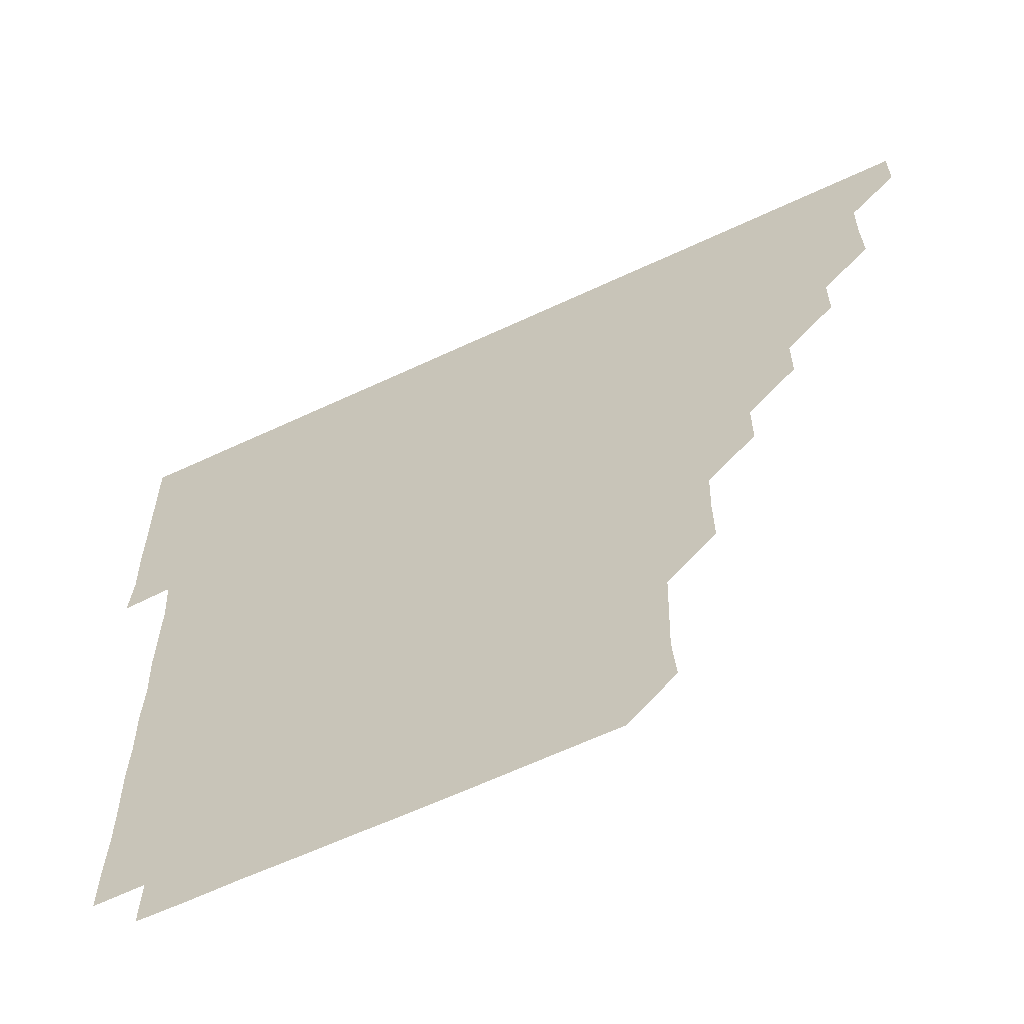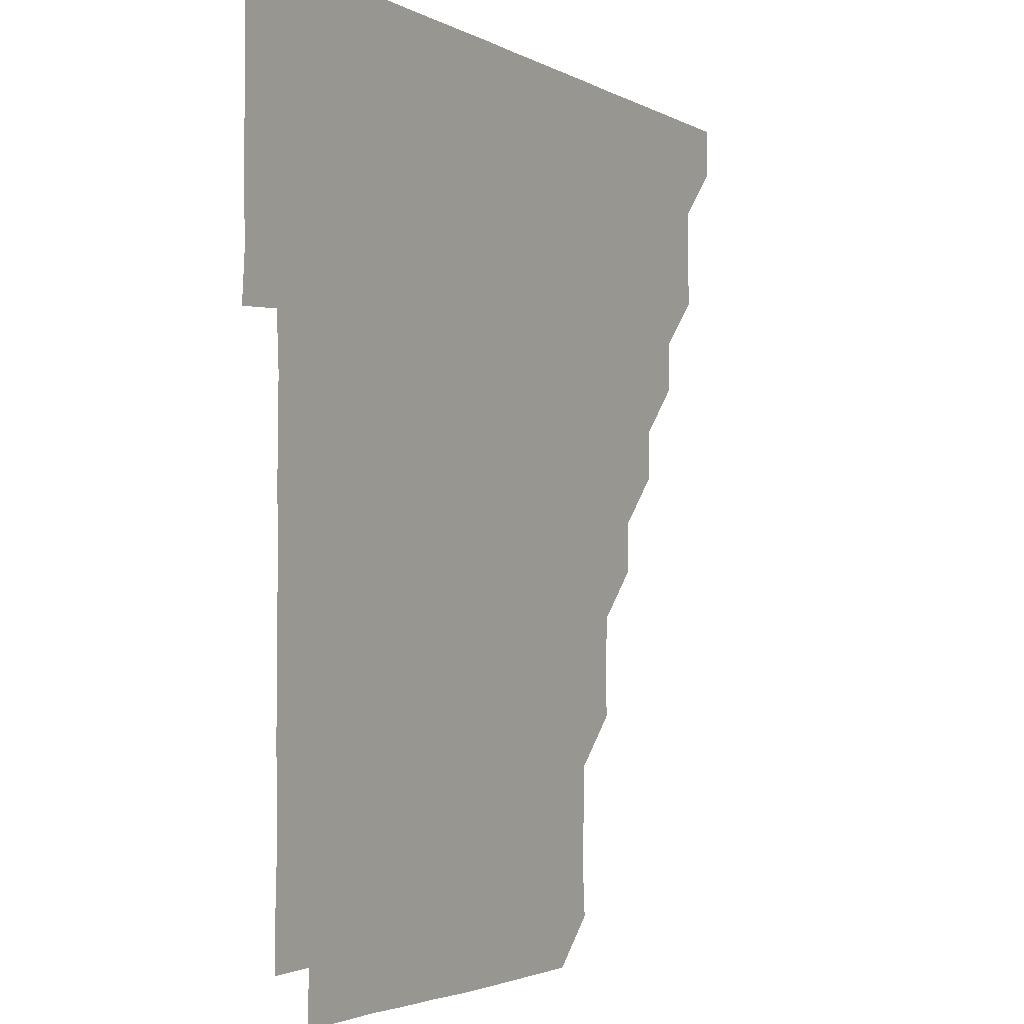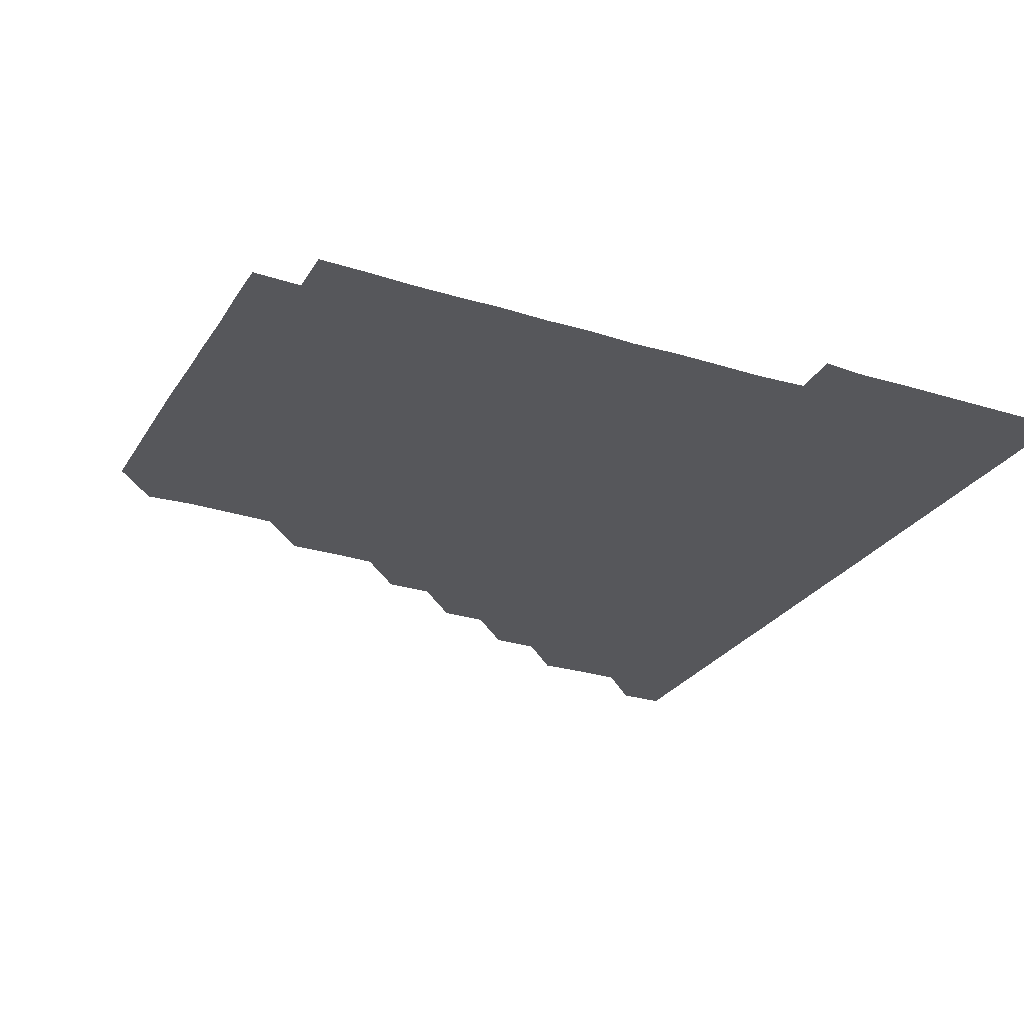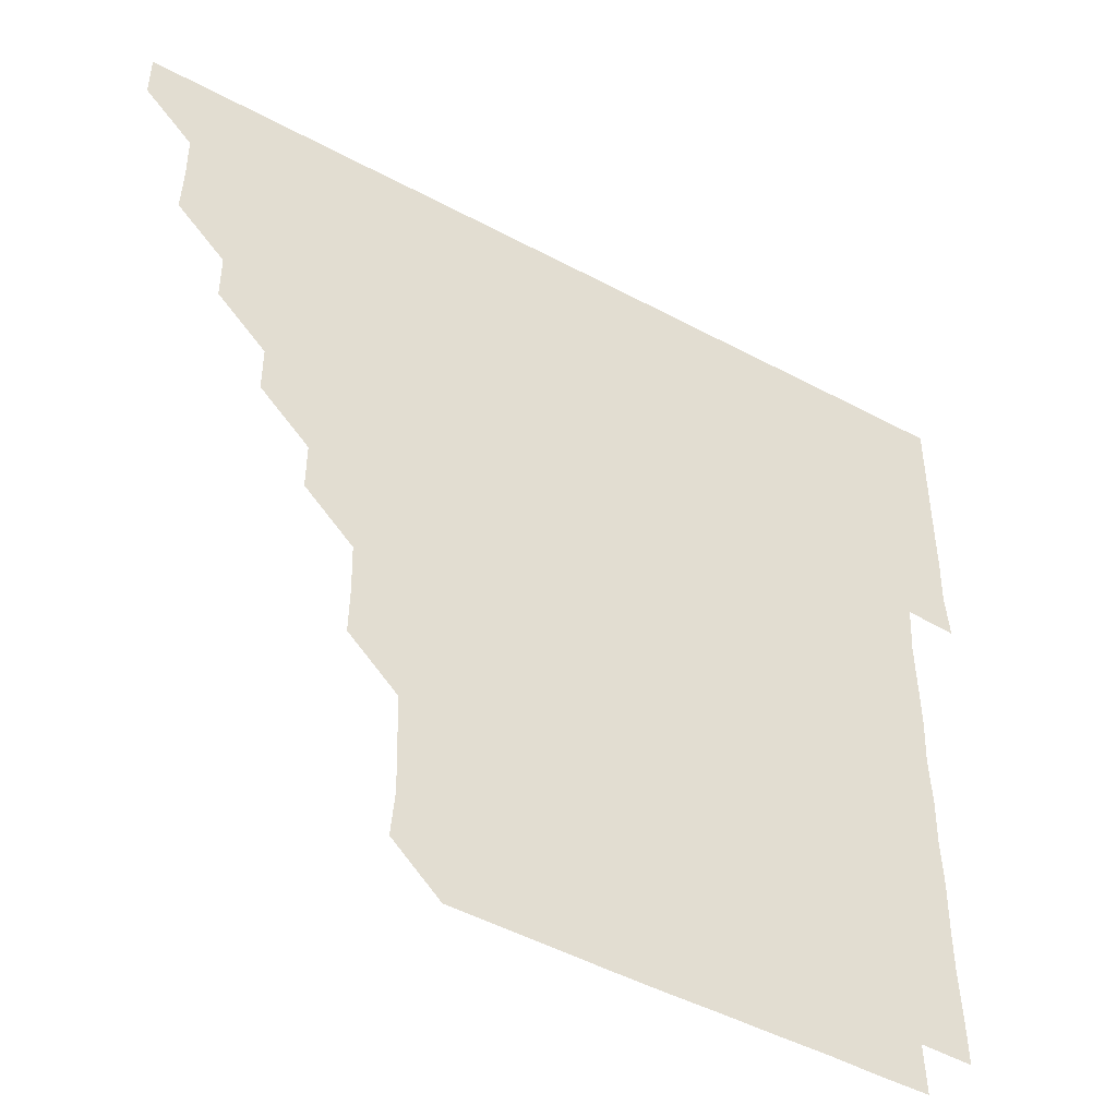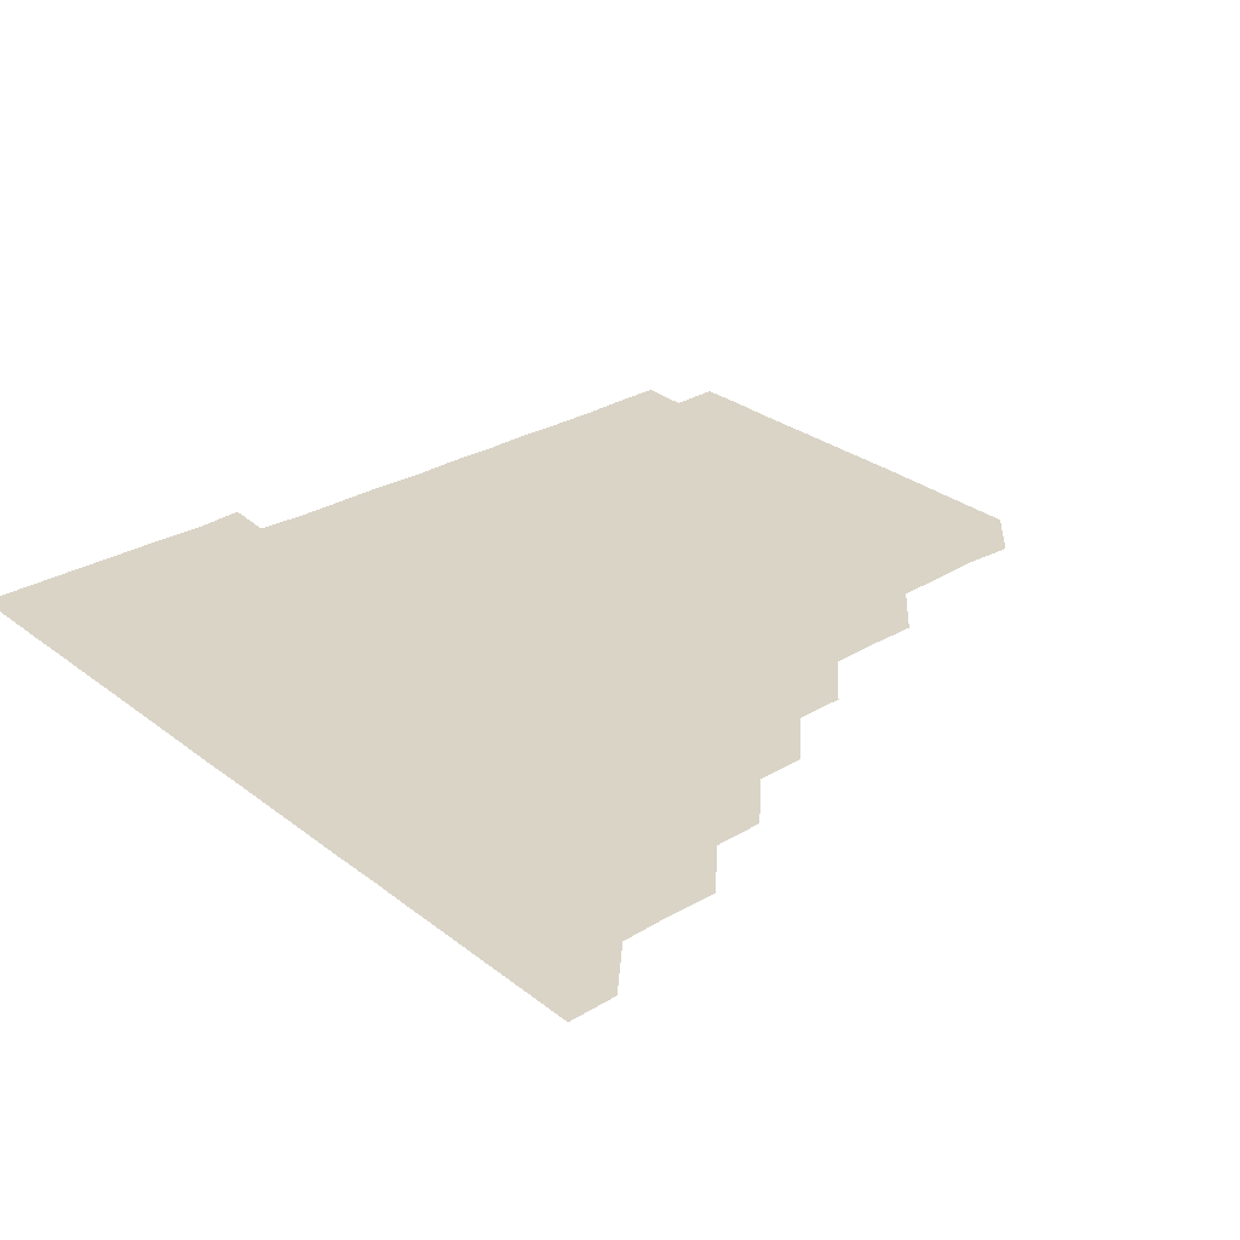
<metadata>
{"format":"obj","ext":"obj","renderer":"f3d","projection":"perspective","resolution":1024,"background":"white","views":[{"elev":-62.1,"azim":-154.5,"up":"+Y"},{"elev":-2.9,"azim":119.3,"up":"+Y"},{"elev":-27.2,"azim":64.2,"up":"+Z"},{"elev":-48.2,"azim":-31.0,"up":"+Y"},{"elev":28.9,"azim":-131.4,"up":"+Z"}]}
</metadata>
<code>
v 436 406 0
v 436 421 0
v 450.9 360.5 0
v 451.3 375.8 0
v 451 391 0
v 451 406 0
v 451 421 0
v 466 330.7 0
v 465.8 345.8 0
v 466.2 361.2 0
v 466.1 376.1 0
v 466 391 0
v 466 406 0
v 466 421 0
v 481.1 300.7 0
v 481 315.6 0
v 481.2 331.2 0
v 480.9 346 0
v 481.1 361.1 0
v 481 376 0
v 481 391 0
v 481 406 0
v 481 421 0
v 496.3 270.4 0
v 496.3 285.6 0
v 496 301.1 0
v 496.1 316.3 0
v 496.1 331.1 0
v 496.1 346.2 0
v 496 361 0
v 496 376 0
v 496 391 0
v 496 405.9 0
v 496 421 0
v 511.4 225.1 0
v 511.6 240.4 0
v 511.1 255.5 0
v 511.1 271.2 0
v 511.1 286 0
v 511 300.9 0
v 510.9 315.9 0
v 511 331.2 0
v 511 346.1 0
v 511 361 0
v 511 376 0
v 511 391 0
v 511 406 0
v 511 421 0
v 526.2 165.1 0
v 527.2 179.7 0
v 526.8 195.3 0
v 526.4 210.4 0
v 526.3 226.3 0
v 526 240.9 0
v 526 256.1 0
v 525.9 270.9 0
v 526.1 286.2 0
v 526.1 301.1 0
v 526.1 316.1 0
v 526 331.1 0
v 526 346 0
v 526 361 0
v 526 376 0
v 526 391 0
v 526 406 0
v 526 421.1 0
v 540.5 151.1 0
v 540.9 166.1 0
v 541.4 181.4 0
v 540.9 195.8 0
v 541 211.2 0
v 541.1 226.2 0
v 541.1 241.3 0
v 541 255.9 0
v 541 271 0
v 541 286.2 0
v 541 301.1 0
v 541.1 316.1 0
v 541 330.9 0
v 541 346.1 0
v 541 361 0
v 541 376 0
v 541 391 0
v 541 406 0
v 541 421.1 0
v 555.3 151 0
v 556.2 166.1 0
v 555.9 181.7 0
v 556.2 196.2 0
v 555.9 211.3 0
v 556.3 226.4 0
v 556 241.1 0
v 556 256.3 0
v 556.2 271.2 0
v 556 285.9 0
v 556 301 0
v 556 316.2 0
v 556 331 0
v 556 346 0
v 556 361 0
v 556 376 0
v 556 391 0
v 556 405.9 0
v 556 421.1 0
v 570.4 150.8 0
v 571.3 166.4 0
v 571 180.9 0
v 571 196.2 0
v 571.2 210.6 0
v 570.7 226.1 0
v 571 241 0
v 570.9 255.9 0
v 571 271.1 0
v 571.1 286.1 0
v 571 301.1 0
v 571 316 0
v 571 331 0
v 571.1 346.1 0
v 571 361 0
v 571 376 0
v 571 391 0
v 571 406 0
v 571 421 0
v 585.8 150.6 0
v 586 166.2 0
v 586.2 181.2 0
v 585.8 196.1 0
v 586.2 211.5 0
v 586 226.1 0
v 586.1 241 0
v 586 256 0
v 586 271.3 0
v 586 286.2 0
v 586 301 0
v 586 316 0
v 586 331.1 0
v 586 346 0
v 586.1 361 0
v 586 376 0
v 586 390.9 0
v 586 406 0
v 586 421.2 0
v 600.9 150.6 0
v 600.6 166.5 0
v 601.2 181.4 0
v 601.2 196.1 0
v 601 211.1 0
v 600.8 226.2 0
v 601.2 241.2 0
v 601.1 256.1 0
v 601 271.1 0
v 601 286.1 0
v 601 300.9 0
v 601 316.1 0
v 601 330.9 0
v 601 346.1 0
v 601 361 0
v 601 376 0
v 601 391 0
v 601 405.9 0
v 600.9 421.1 0
v 616.3 150.8 0
v 616 165.7 0
v 616 181 0
v 616 196.1 0
v 616 211.3 0
v 616.2 225.6 0
v 615.8 241.1 0
v 615.9 256.2 0
v 616 271.1 0
v 615.9 286.1 0
v 616 301.3 0
v 616 315.9 0
v 616 331.1 0
v 616 346.1 0
v 616 361 0
v 616 376 0
v 616 391 0
v 616 406 0
v 615.9 421 0
v 631.3 150.8 0
v 631 166 0
v 631 181.3 0
v 631 196.2 0
v 630.8 211.2 0
v 631 226.4 0
v 631.1 241.2 0
v 631 256 0
v 630.9 271.1 0
v 631.1 286 0
v 631 301 0
v 630.9 316.2 0
v 631.1 331 0
v 631 346 0
v 631 361 0
v 631 376 0
v 631 391 0
v 631 406 0
v 630.9 421 0
v 646.6 151 0
v 646.3 166 0
v 645.6 181.4 0
v 646.1 196.3 0
v 646 211.3 0
v 646.1 225.8 0
v 645.8 241.3 0
v 646 256.2 0
v 646 270.9 0
v 646 286.1 0
v 645.9 301.2 0
v 646 315.8 0
v 645.9 331.2 0
v 646 346 0
v 646 361.1 0
v 646 376 0
v 646.1 391 0
v 646.1 405.9 0
v 645.9 421.1 0
v 661.6 150.7 0
v 660.9 166.4 0
v 661 181 0
v 660.7 196.3 0
v 660.7 211.5 0
v 660.9 226.5 0
v 661 241.1 0
v 660.9 256.2 0
v 661 271.1 0
v 660.9 286.2 0
v 660.9 301.1 0
v 661 316.1 0
v 661 331 0
v 661 346.2 0
v 661 361 0
v 661 376 0
v 661 391 0
v 661.1 405.9 0
v 661 421 0
v 676.3 150.8 0
v 675.9 166.1 0
v 675.8 181.6 0
v 675.8 196.2 0
v 675.6 211.5 0
v 675.8 226.4 0
v 675.7 241.2 0
v 675.8 256.3 0
v 675.7 271.5 0
v 676 286.1 0
v 675.9 301.1 0
v 675.9 316.2 0
v 675.8 331.5 0
v 676.1 345.9 0
v 676 361.2 0
v 676 376.1 0
v 676 391 0
v 676 406 0
v 675.9 421.1 0
v 691 165.7 0
v 690.9 180 0
v 690.4 194.8 0
v 690.5 209.8 0
v 690.8 224.8 0
v 690.4 239.9 0
v 690.8 254.9 0
v 690.3 270.2 0
v 690.9 285.4 0
v 690.8 300.3 0
v 690.6 315.6 0
v 691.5 331.6 0
v 690.6 346.5 0
v 690.8 361.1 0
v 690.9 376 0
v 691 391.1 0
v 691 406 0
v 691 421 0
v 706.5 330.5 0
v 705.4 345.1 0
v 705.8 360.5 0
v 705.8 375.8 0
v 705.9 390.9 0
v 706 406 0
v 706 421 0
f 5 6 1
f 1 6 2
f 6 7 2
f 9 10 3
f 3 10 4
f 10 11 4
f 4 11 5
f 11 12 5
f 5 12 6
f 12 13 6
f 6 13 7
f 13 14 7
f 16 17 8
f 8 17 9
f 17 18 9
f 9 18 10
f 18 19 10
f 10 19 11
f 19 20 11
f 11 20 12
f 20 21 12
f 12 21 13
f 21 22 13
f 13 22 14
f 22 23 14
f 25 26 15
f 15 26 16
f 26 27 16
f 16 27 17
f 27 28 17
f 17 28 18
f 28 29 18
f 18 29 19
f 29 30 19
f 19 30 20
f 30 31 20
f 20 31 21
f 31 32 21
f 21 32 22
f 32 33 22
f 22 33 23
f 33 34 23
f 37 38 24
f 24 38 25
f 38 39 25
f 25 39 26
f 39 40 26
f 26 40 27
f 40 41 27
f 27 41 28
f 41 42 28
f 28 42 29
f 42 43 29
f 29 43 30
f 43 44 30
f 30 44 31
f 44 45 31
f 31 45 32
f 45 46 32
f 32 46 33
f 46 47 33
f 33 47 34
f 47 48 34
f 52 53 35
f 35 53 36
f 53 54 36
f 36 54 37
f 54 55 37
f 37 55 38
f 55 56 38
f 38 56 39
f 56 57 39
f 39 57 40
f 57 58 40
f 40 58 41
f 58 59 41
f 41 59 42
f 59 60 42
f 42 60 43
f 60 61 43
f 43 61 44
f 61 62 44
f 44 62 45
f 62 63 45
f 45 63 46
f 63 64 46
f 46 64 47
f 64 65 47
f 47 65 48
f 65 66 48
f 67 68 49
f 49 68 50
f 68 69 50
f 50 69 51
f 69 70 51
f 51 70 52
f 70 71 52
f 52 71 53
f 71 72 53
f 53 72 54
f 72 73 54
f 54 73 55
f 73 74 55
f 55 74 56
f 74 75 56
f 56 75 57
f 75 76 57
f 57 76 58
f 76 77 58
f 58 77 59
f 77 78 59
f 59 78 60
f 78 79 60
f 60 79 61
f 79 80 61
f 61 80 62
f 80 81 62
f 62 81 63
f 81 82 63
f 63 82 64
f 82 83 64
f 64 83 65
f 83 84 65
f 65 84 66
f 84 85 66
f 67 86 68
f 86 87 68
f 68 87 69
f 87 88 69
f 69 88 70
f 88 89 70
f 70 89 71
f 89 90 71
f 71 90 72
f 90 91 72
f 72 91 73
f 91 92 73
f 73 92 74
f 92 93 74
f 74 93 75
f 93 94 75
f 75 94 76
f 94 95 76
f 76 95 77
f 95 96 77
f 77 96 78
f 96 97 78
f 78 97 79
f 97 98 79
f 79 98 80
f 98 99 80
f 80 99 81
f 99 100 81
f 81 100 82
f 100 101 82
f 82 101 83
f 101 102 83
f 83 102 84
f 102 103 84
f 84 103 85
f 103 104 85
f 86 105 87
f 105 106 87
f 87 106 88
f 106 107 88
f 88 107 89
f 107 108 89
f 89 108 90
f 108 109 90
f 90 109 91
f 109 110 91
f 91 110 92
f 110 111 92
f 92 111 93
f 111 112 93
f 93 112 94
f 112 113 94
f 94 113 95
f 113 114 95
f 95 114 96
f 114 115 96
f 96 115 97
f 115 116 97
f 97 116 98
f 116 117 98
f 98 117 99
f 117 118 99
f 99 118 100
f 118 119 100
f 100 119 101
f 119 120 101
f 101 120 102
f 120 121 102
f 102 121 103
f 121 122 103
f 103 122 104
f 122 123 104
f 105 124 106
f 124 125 106
f 106 125 107
f 125 126 107
f 107 126 108
f 126 127 108
f 108 127 109
f 127 128 109
f 109 128 110
f 128 129 110
f 110 129 111
f 129 130 111
f 111 130 112
f 130 131 112
f 112 131 113
f 131 132 113
f 113 132 114
f 132 133 114
f 114 133 115
f 133 134 115
f 115 134 116
f 134 135 116
f 116 135 117
f 135 136 117
f 117 136 118
f 136 137 118
f 118 137 119
f 137 138 119
f 119 138 120
f 138 139 120
f 120 139 121
f 139 140 121
f 121 140 122
f 140 141 122
f 122 141 123
f 141 142 123
f 124 143 125
f 143 144 125
f 125 144 126
f 144 145 126
f 126 145 127
f 145 146 127
f 127 146 128
f 146 147 128
f 128 147 129
f 147 148 129
f 129 148 130
f 148 149 130
f 130 149 131
f 149 150 131
f 131 150 132
f 150 151 132
f 132 151 133
f 151 152 133
f 133 152 134
f 152 153 134
f 134 153 135
f 153 154 135
f 135 154 136
f 154 155 136
f 136 155 137
f 155 156 137
f 137 156 138
f 156 157 138
f 138 157 139
f 157 158 139
f 139 158 140
f 158 159 140
f 140 159 141
f 159 160 141
f 141 160 142
f 160 161 142
f 143 162 144
f 162 163 144
f 144 163 145
f 163 164 145
f 145 164 146
f 164 165 146
f 146 165 147
f 165 166 147
f 147 166 148
f 166 167 148
f 148 167 149
f 167 168 149
f 149 168 150
f 168 169 150
f 150 169 151
f 169 170 151
f 151 170 152
f 170 171 152
f 152 171 153
f 171 172 153
f 153 172 154
f 172 173 154
f 154 173 155
f 173 174 155
f 155 174 156
f 174 175 156
f 156 175 157
f 175 176 157
f 157 176 158
f 176 177 158
f 158 177 159
f 177 178 159
f 159 178 160
f 178 179 160
f 160 179 161
f 179 180 161
f 162 181 163
f 181 182 163
f 163 182 164
f 182 183 164
f 164 183 165
f 183 184 165
f 165 184 166
f 184 185 166
f 166 185 167
f 185 186 167
f 167 186 168
f 186 187 168
f 168 187 169
f 187 188 169
f 169 188 170
f 188 189 170
f 170 189 171
f 189 190 171
f 171 190 172
f 190 191 172
f 172 191 173
f 191 192 173
f 173 192 174
f 192 193 174
f 174 193 175
f 193 194 175
f 175 194 176
f 194 195 176
f 176 195 177
f 195 196 177
f 177 196 178
f 196 197 178
f 178 197 179
f 197 198 179
f 179 198 180
f 198 199 180
f 181 200 182
f 200 201 182
f 182 201 183
f 201 202 183
f 183 202 184
f 202 203 184
f 184 203 185
f 203 204 185
f 185 204 186
f 204 205 186
f 186 205 187
f 205 206 187
f 187 206 188
f 206 207 188
f 188 207 189
f 207 208 189
f 189 208 190
f 208 209 190
f 190 209 191
f 209 210 191
f 191 210 192
f 210 211 192
f 192 211 193
f 211 212 193
f 193 212 194
f 212 213 194
f 194 213 195
f 213 214 195
f 195 214 196
f 214 215 196
f 196 215 197
f 215 216 197
f 197 216 198
f 216 217 198
f 198 217 199
f 217 218 199
f 200 219 201
f 219 220 201
f 201 220 202
f 220 221 202
f 202 221 203
f 221 222 203
f 203 222 204
f 222 223 204
f 204 223 205
f 223 224 205
f 205 224 206
f 224 225 206
f 206 225 207
f 225 226 207
f 207 226 208
f 226 227 208
f 208 227 209
f 227 228 209
f 209 228 210
f 228 229 210
f 210 229 211
f 229 230 211
f 211 230 212
f 230 231 212
f 212 231 213
f 231 232 213
f 213 232 214
f 232 233 214
f 214 233 215
f 233 234 215
f 215 234 216
f 234 235 216
f 216 235 217
f 235 236 217
f 217 236 218
f 236 237 218
f 219 238 220
f 238 239 220
f 220 239 221
f 239 240 221
f 221 240 222
f 240 241 222
f 222 241 223
f 241 242 223
f 223 242 224
f 242 243 224
f 224 243 225
f 243 244 225
f 225 244 226
f 244 245 226
f 226 245 227
f 245 246 227
f 227 246 228
f 246 247 228
f 228 247 229
f 247 248 229
f 229 248 230
f 248 249 230
f 230 249 231
f 249 250 231
f 231 250 232
f 250 251 232
f 232 251 233
f 251 252 233
f 233 252 234
f 252 253 234
f 234 253 235
f 253 254 235
f 235 254 236
f 254 255 236
f 236 255 237
f 255 256 237
f 239 257 240
f 257 258 240
f 240 258 241
f 258 259 241
f 241 259 242
f 259 260 242
f 242 260 243
f 260 261 243
f 243 261 244
f 261 262 244
f 244 262 245
f 262 263 245
f 245 263 246
f 263 264 246
f 246 264 247
f 264 265 247
f 247 265 248
f 265 266 248
f 248 266 249
f 266 267 249
f 249 267 250
f 267 268 250
f 250 268 251
f 268 269 251
f 251 269 252
f 269 270 252
f 252 270 253
f 270 271 253
f 253 271 254
f 271 272 254
f 254 272 255
f 272 273 255
f 255 273 256
f 273 274 256
f 268 275 269
f 275 276 269
f 269 276 270
f 276 277 270
f 270 277 271
f 277 278 271
f 271 278 272
f 278 279 272
f 272 279 273
f 279 280 273
f 273 280 274
f 280 281 274

</code>
